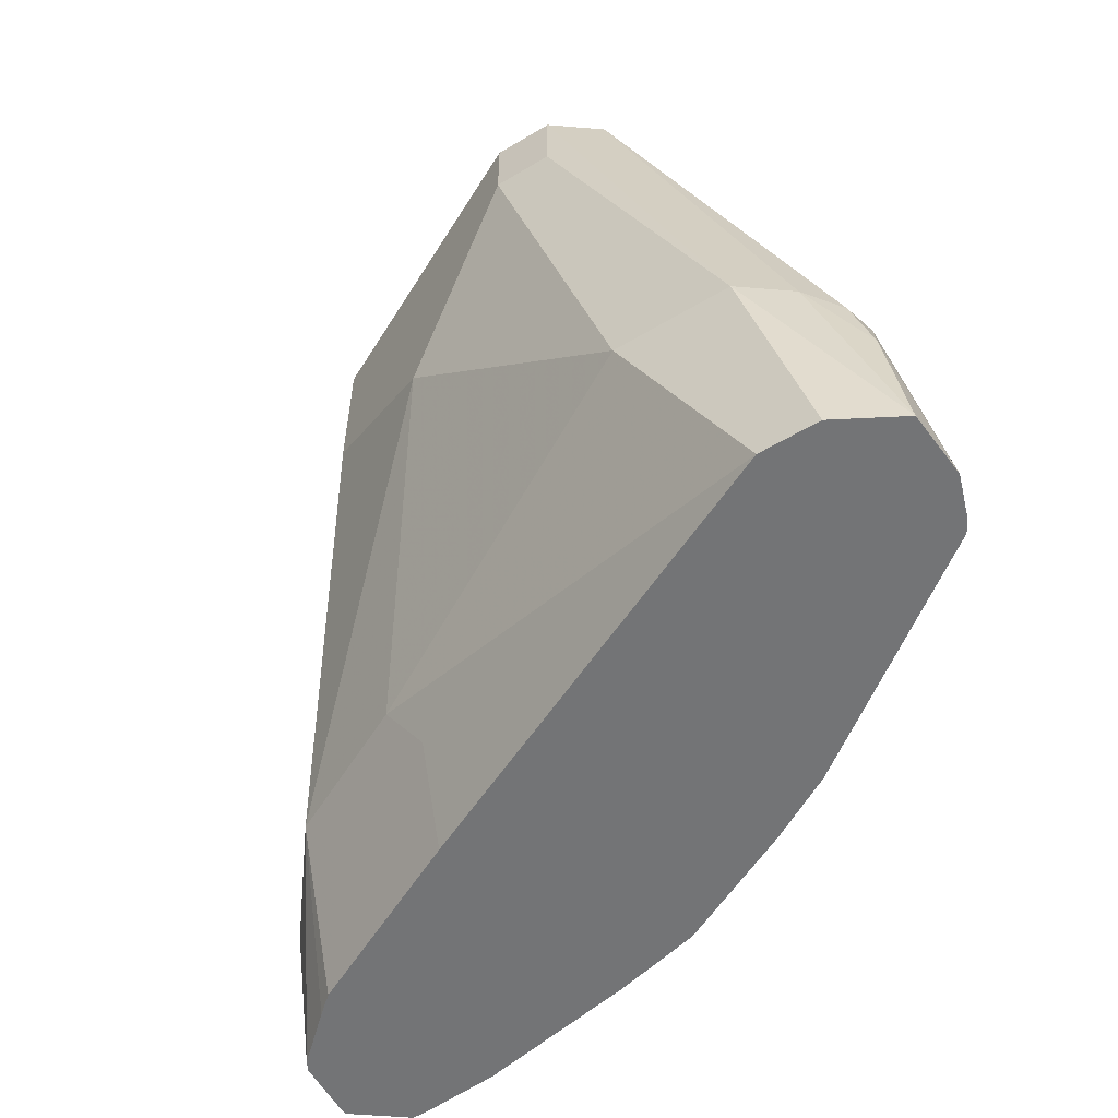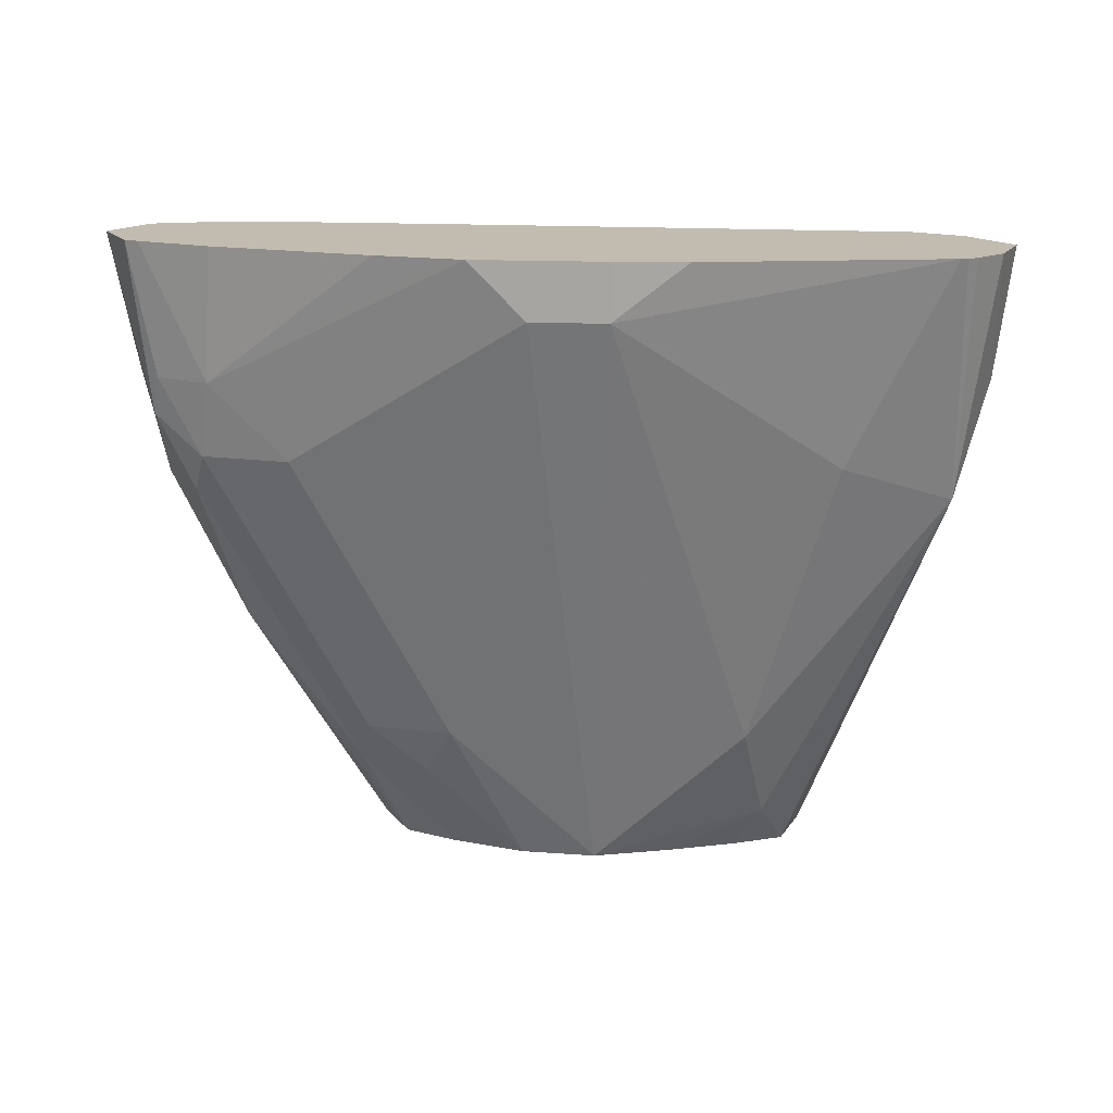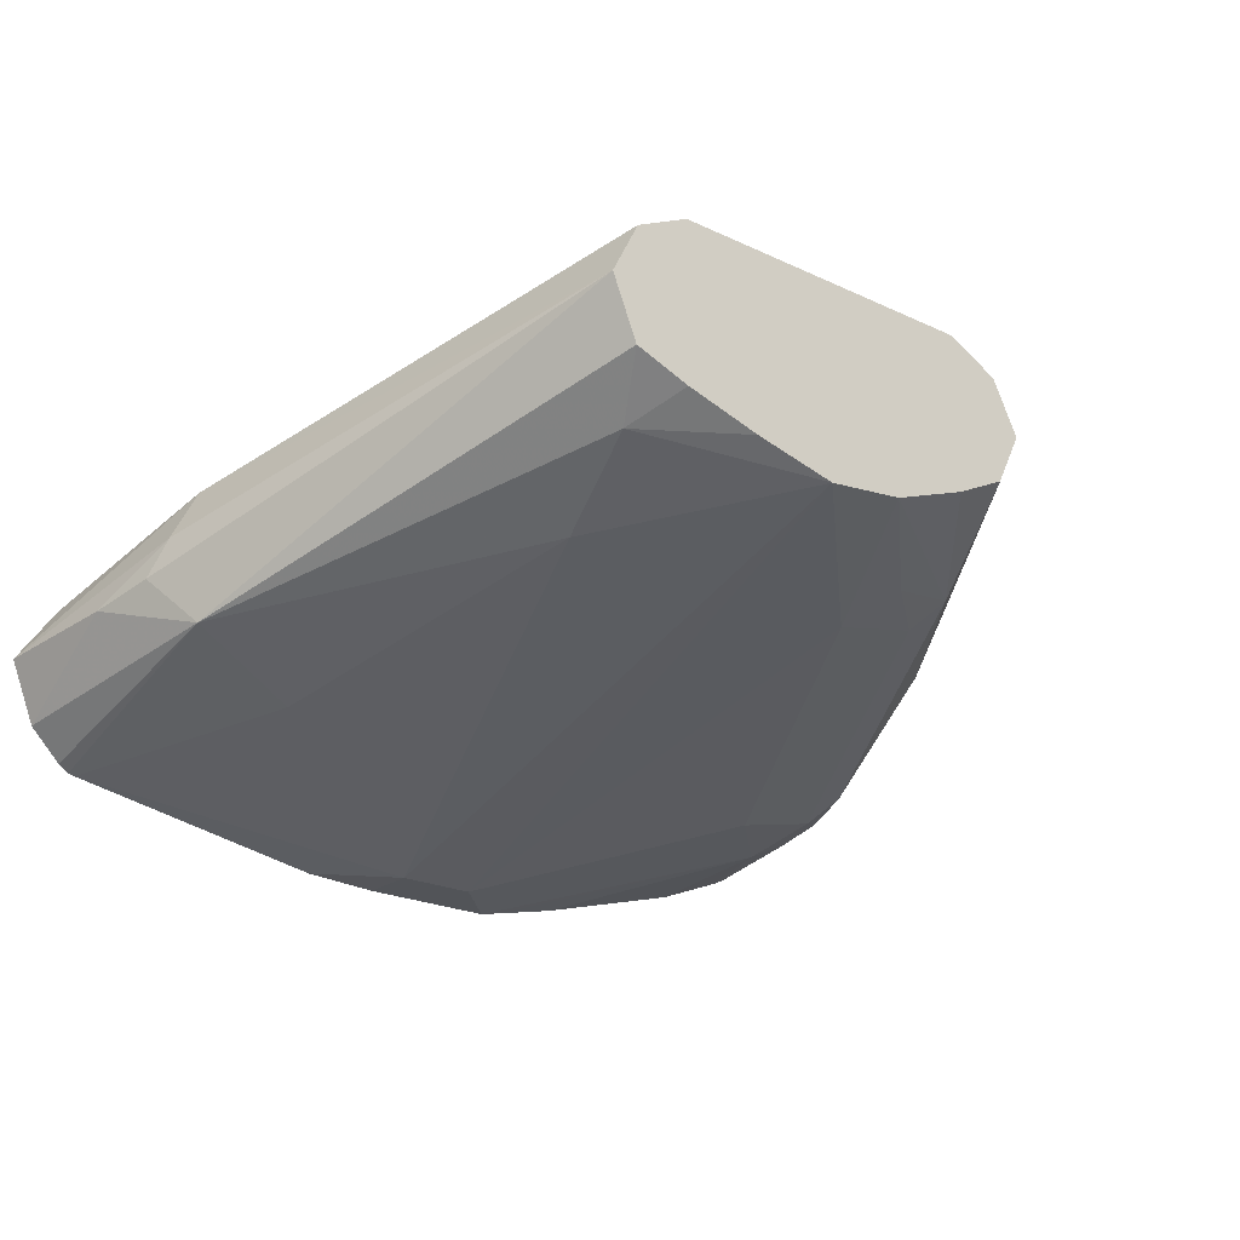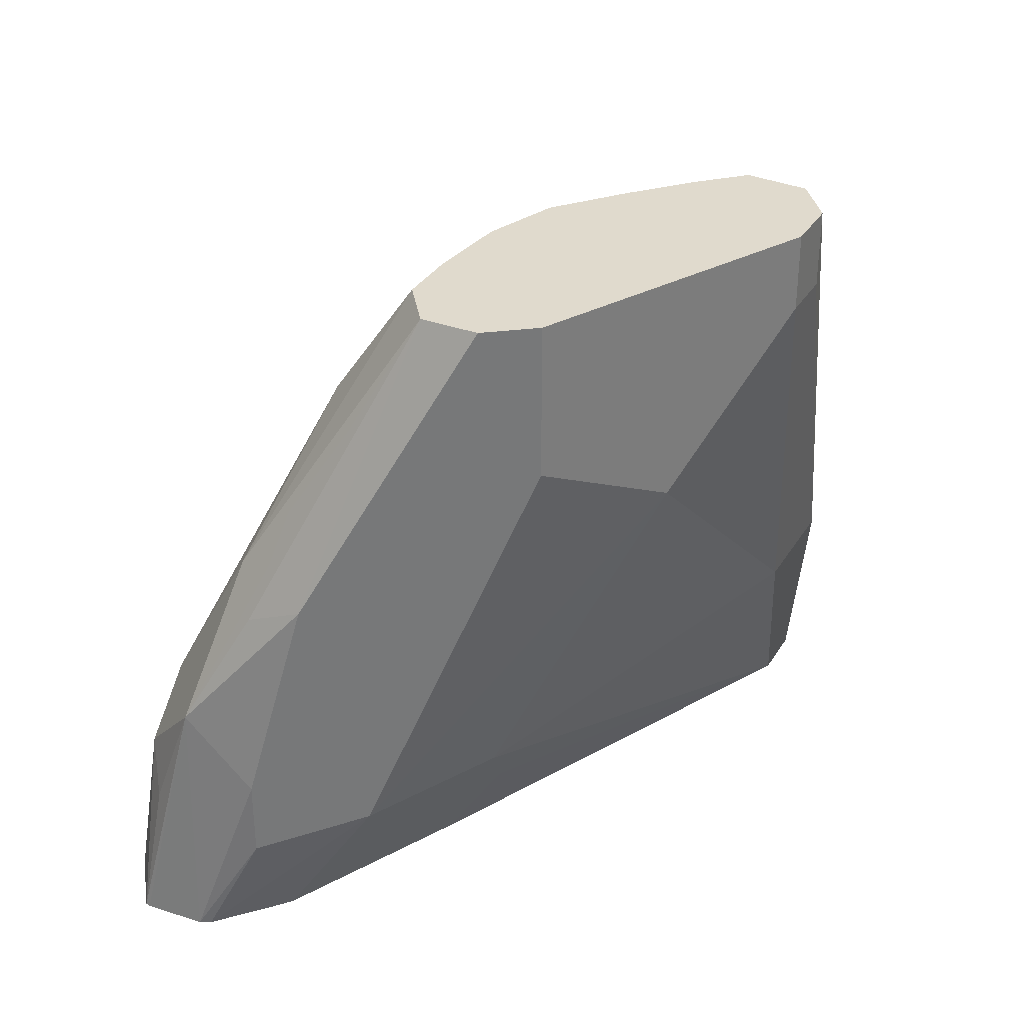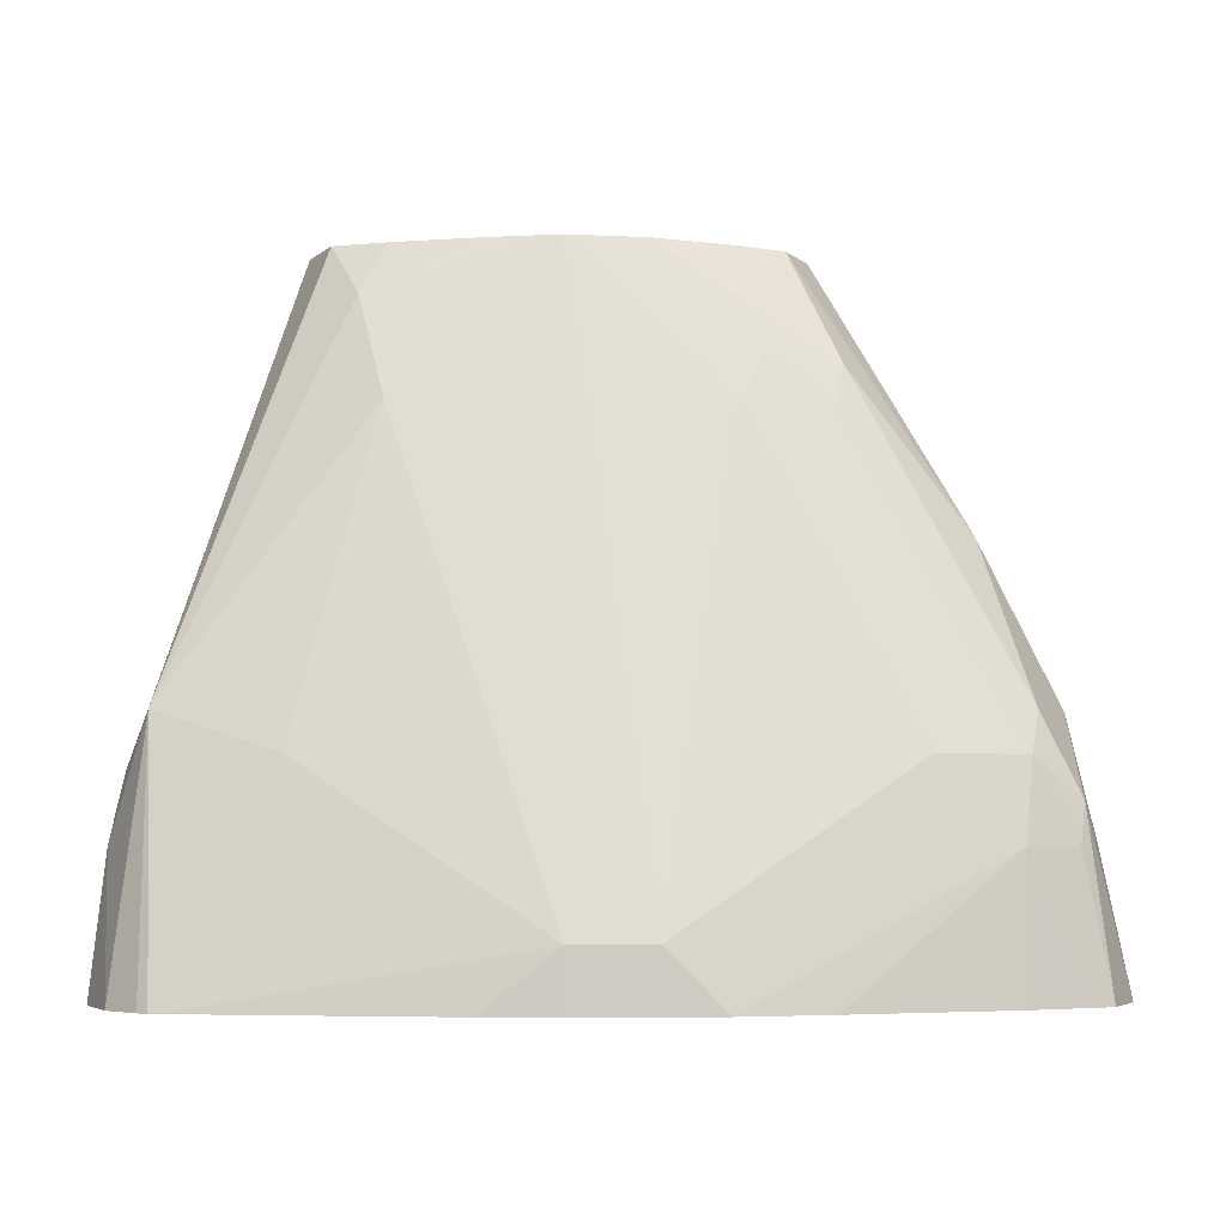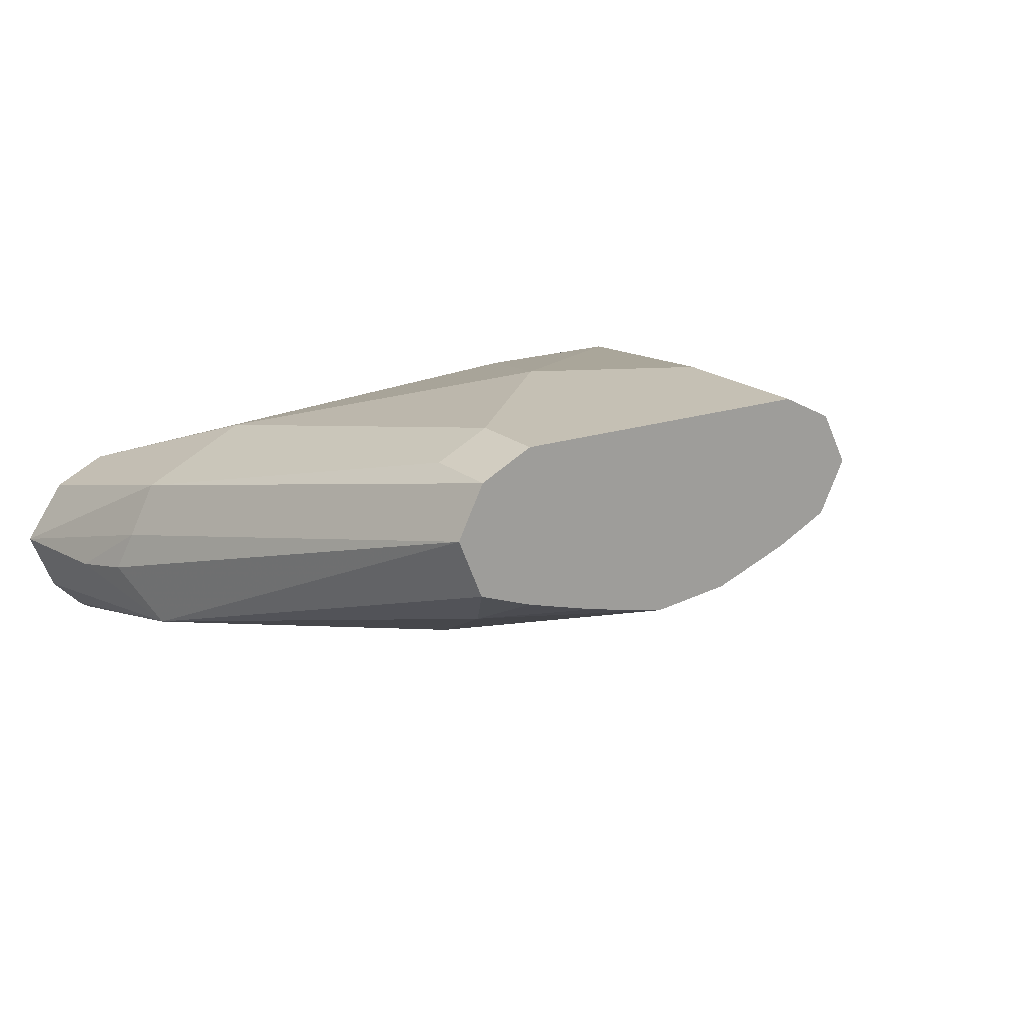
<metadata>
{"format":"obj","ext":"obj","renderer":"f3d","projection":"perspective","resolution":1024,"background":"white","views":[{"elev":-56.2,"azim":-121.4,"up":"+Z"},{"elev":-73.8,"azim":179.2,"up":"+Y"},{"elev":-22.8,"azim":-38.7,"up":"+Y"},{"elev":33.1,"azim":143.7,"up":"+Z"},{"elev":-4.5,"azim":-2.1,"up":"+Z"},{"elev":18.4,"azim":-33.1,"up":"+Y"}]}
</metadata>
<code>
v 0.1748 0.2506 -0.3705
v 0.1745 0.2519 -0.3705
v 0.1618 0.261 -0.3028
v 0.167 0.2506 -0.3341
v 0.1618 0.2402 -0.3237
v 0.1672 0.2354 -0.3705
v 0.1663 0.2661 -0.3705
v 0.1601 0.2645 -0.3063
v 0.1392 0.2854 -0.2645
v 0.1462 0.2715 -0.2715
v 0.1392 0.2715 -0.2576
v 0.1409 0.261 -0.261
v 0.1601 0.2367 -0.3341
v 0.1514 0.2402 -0.3028
v 0.1488 0.2349 -0.3132
v 0.1462 0.2297 -0.3341
v 0.1635 0.2336 -0.3705
v 0.1637 0.2679 -0.3705
v 0.1531 0.2784 -0.3411
v 0.1531 0.2784 -0.3202
v 0.1044 0.2923 -0.188
v 0.1392 0.2854 -0.3271
v 0.08352 0.3132 -0.188
v 0.09743 0.3063 -0.188
v 0.1201 0.2819 -0.2193
v 0.1322 0.2715 -0.2436
v 0.09748 0.2785 -0.188
v 0.1096 0.261 -0.2193
v 0.1279 0.2558 -0.2506
v 0.107 0.2558 -0.2297
v 0.1253 0.2297 -0.3132
v 0.1442 0.2259 -0.3705
v 0.06264 0.2088 -0.355
v 0.07809 0.2088 -0.3705
v 0.08421 0.2102 -0.3705
v 0.1016 0.214 -0.3705
v 0.1472 0.2726 -0.3705
v 0.1253 0.2923 -0.3341
v 0.08352 0.3132 -0.2297
v 2.05e-06 0.3132 -0.188
v 0.08359 0.2715 -0.188
v 0.06271 0.2636 -0.188
v 0.09049 0.2576 -0.2158
v 0.08352 0.2506 -0.2297
v 0.04178 0.2611 -0.188
v 0.04178 0.2088 -0.355
v 0.04178 0.2088 -0.3705
v 0.1407 0.2742 -0.3705
v 0.1183 0.2854 -0.348
v 0.08352 0.2923 -0.3341
v 0.04178 0.3132 -0.2506
v 2.05e-06 0.3132 -0.2088
v -0.01391 0.3063 -0.188
v 0.01977 0.266 -0.188
v -0.006942 0.2645 -0.2019
v 2.05e-06 0.2506 -0.2297
v -0.02088 0.2297 -0.3132
v -0.04719 0.222 -0.3705
v 0.02199 0.2099 -0.3705
v 0.08624 0.2742 -0.3705
v 0.07655 0.2854 -0.348
v -0.04176 0.2715 -0.3705
v -0.02088 0.2923 -0.3132
v -0.04872 0.2784 -0.3132
v -0.01391 0.3063 -0.2088
v -0.02088 0.2923 -0.188
v -2.157e-05 0.2714 -0.188
v -0.01438 0.2765 -0.188
v -0.0522 0.2402 -0.3028
v -0.04872 0.2228 -0.3689
v -0.04901 0.2225 -0.3705
v -0.05567 0.2645 -0.3705
v -0.06651 0.2487 -0.3705
v -0.05567 0.2645 -0.3132
v -0.05916 0.2541 -0.3167
v -0.06264 0.2506 -0.3341
v -0.05992 0.2324 -0.3705
v -0.05177 0.2243 -0.3705
f 38 51 39
f 38 48 49
f 38 49 61
f 38 61 50
f 33 47 34
f 38 50 51
f 37 48 38
f 21 53 66
f 40 65 53
f 42 44 43
f 42 45 44
f 45 54 55
f 45 55 56
f 33 46 47
f 45 56 46
f 40 52 65
f 33 45 46
f 21 45 42
f 31 44 33
f 46 56 57
f 21 68 67
f 21 67 54
f 21 54 45
f 21 42 41
f 21 41 27
f 22 38 39
f 23 39 51
f 23 51 52
f 23 52 40
f 27 41 28
f 28 41 42
f 28 42 43
f 28 43 30
f 30 43 44
f 33 44 45
f 46 57 58
f 69 75 76
f 46 59 47
f 62 64 63
f 64 72 73
f 64 73 74
f 64 74 66
f 66 74 75
f 66 75 69
f 66 69 68
f 69 76 77
f 69 77 78
f 69 78 71
f 69 71 70
f 73 77 76
f 73 76 74
f 21 40 53
f 74 76 75
f 62 72 64
f 60 62 61
f 58 70 71
f 57 70 58
f 48 60 61
f 48 61 49
f 50 61 62
f 50 62 63
f 50 63 51
f 51 63 52
f 52 63 64
f 46 58 59
f 52 64 65
f 53 64 66
f 54 67 55
f 55 68 69
f 55 69 56
f 55 67 68
f 56 69 57
f 57 69 70
f 53 65 64
f 21 23 40
f 21 66 68
f 21 26 25
f 1 48 37
f 1 37 18
f 1 18 7
f 1 7 2
f 2 7 3
f 3 5 4
f 3 7 8
f 3 8 9
f 3 9 10
f 3 10 11
f 3 11 12
f 3 12 14
f 3 14 5
f 5 13 6
f 5 14 15
f 1 60 48
f 1 62 60
f 1 73 72
f 1 77 73
f 21 24 23
f 1 2 3
f 1 3 4
f 1 4 5
f 1 5 6
f 1 6 17
f 1 17 32
f 5 15 13
f 1 32 36
f 1 35 34
f 1 34 47
f 1 47 59
f 1 59 58
f 1 58 71
f 1 71 78
f 1 78 77
f 1 36 35
f 6 13 16
f 1 72 62
f 7 18 19
f 13 15 16
f 14 29 28
f 14 28 15
f 15 28 30
f 15 30 44
f 15 44 31
f 16 32 17
f 12 29 14
f 16 31 33
f 16 34 35
f 16 35 36
f 16 36 32
f 18 37 38
f 18 38 19
f 6 16 17
f 19 38 22
f 16 33 34
f 12 28 29
f 15 31 16
f 12 27 28
f 7 20 8
f 8 20 9
f 9 21 10
f 9 20 19
f 9 19 22
f 7 19 20
f 9 39 23
f 9 23 24
f 9 22 39
f 10 21 11
f 11 21 25
f 11 25 26
f 11 26 12
f 12 26 21
f 12 21 27
f 9 24 21

</code>
